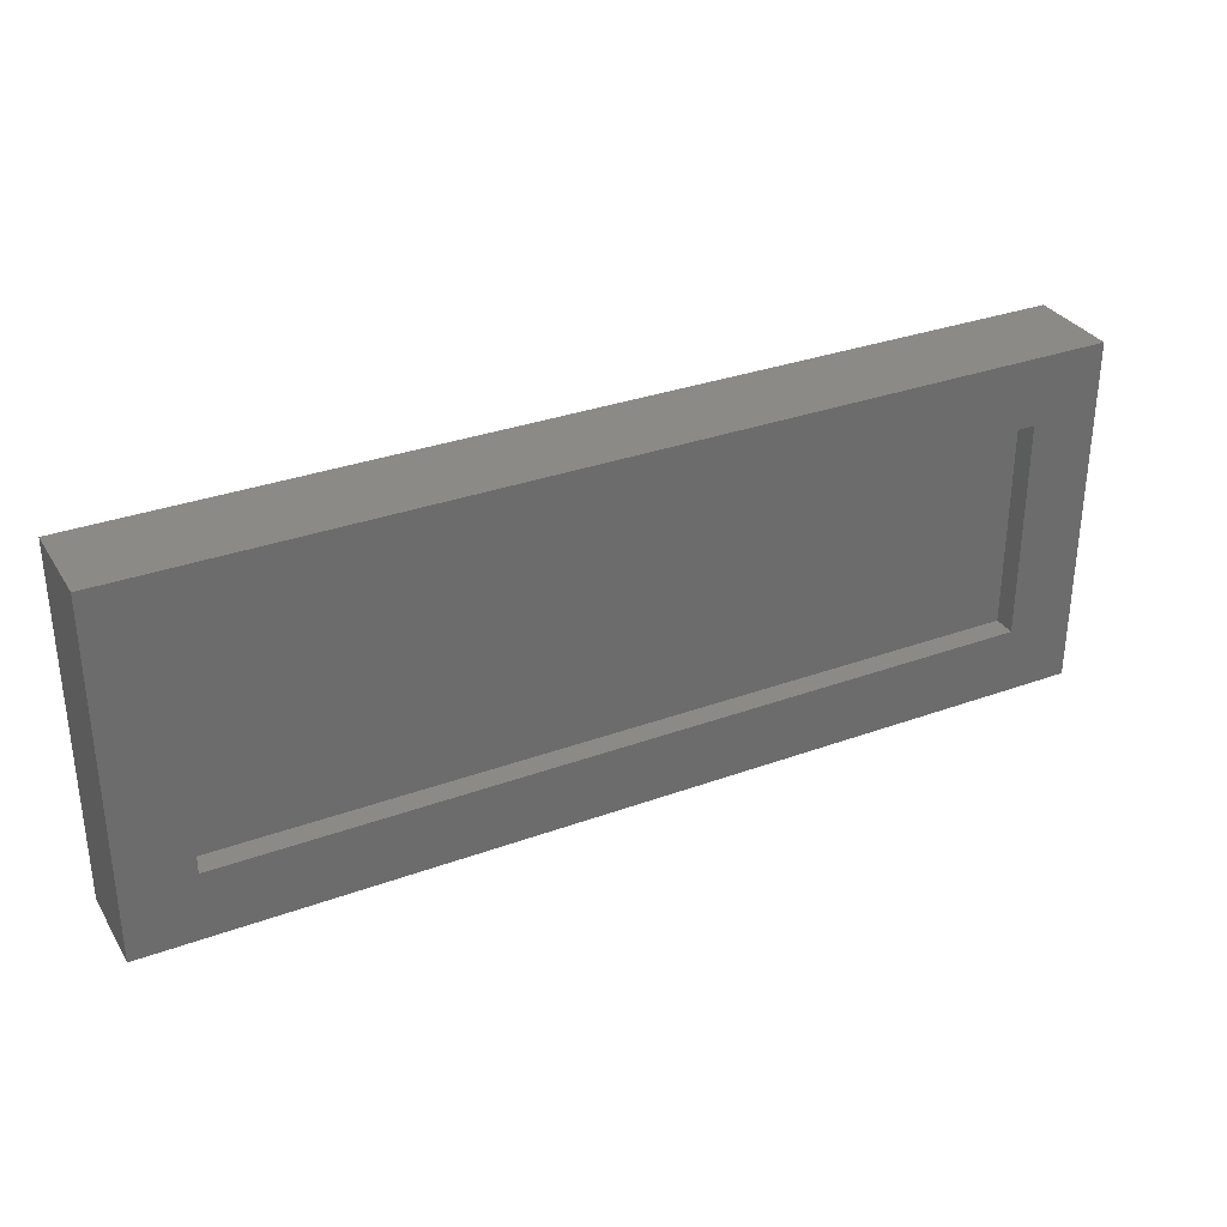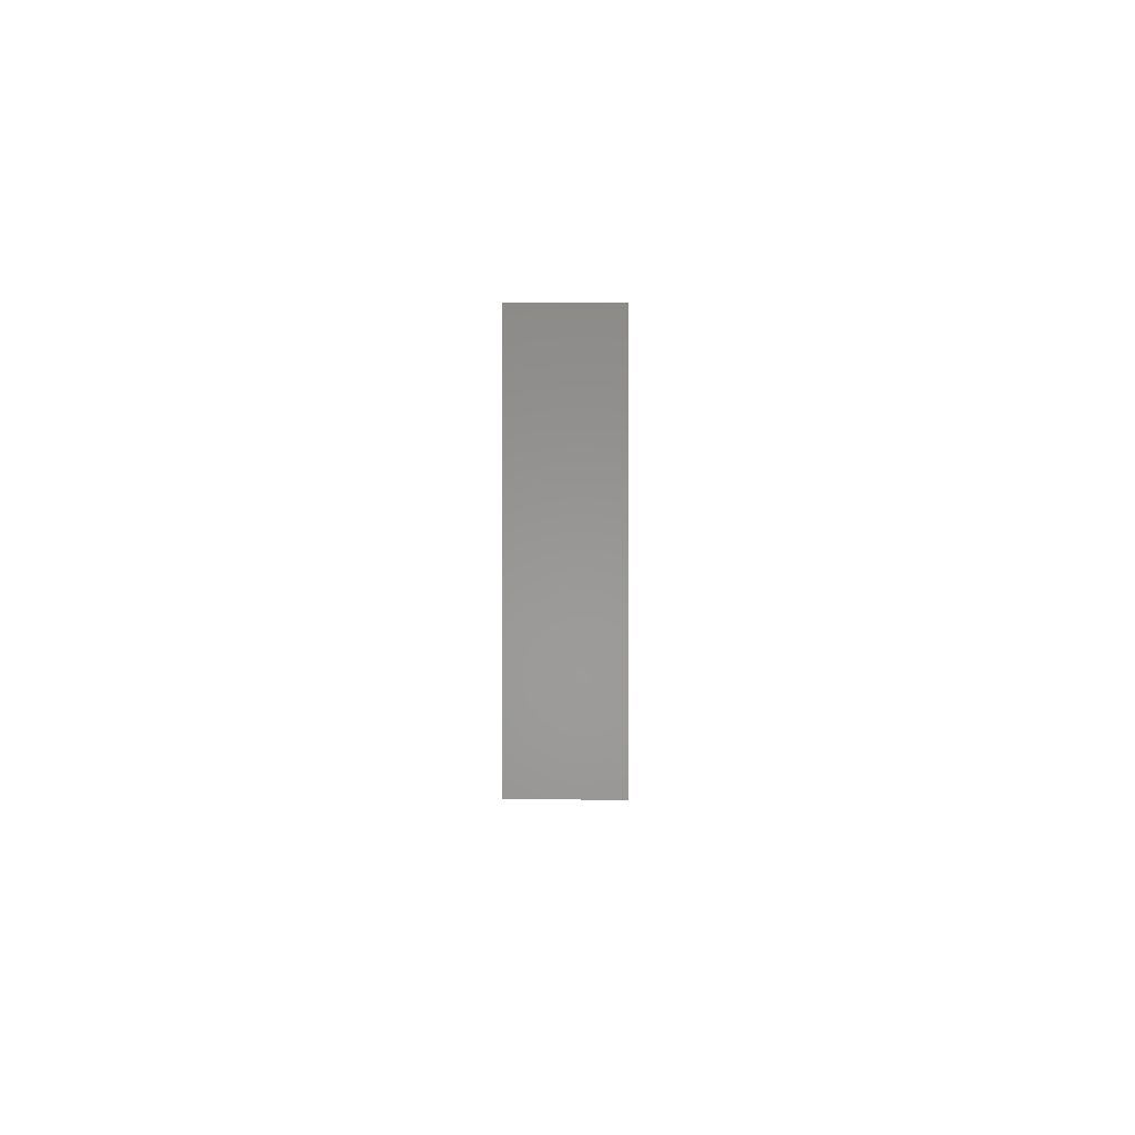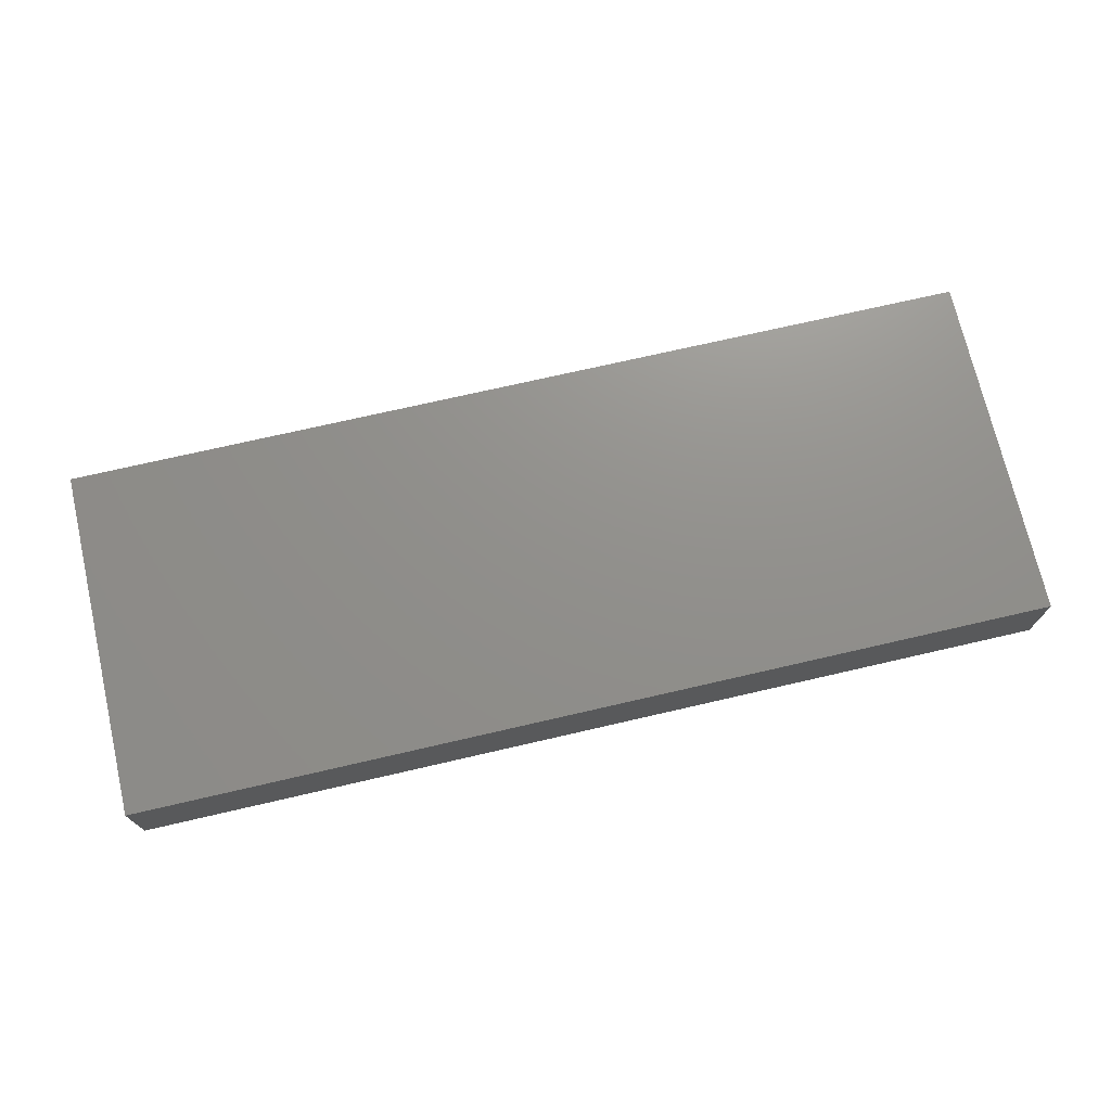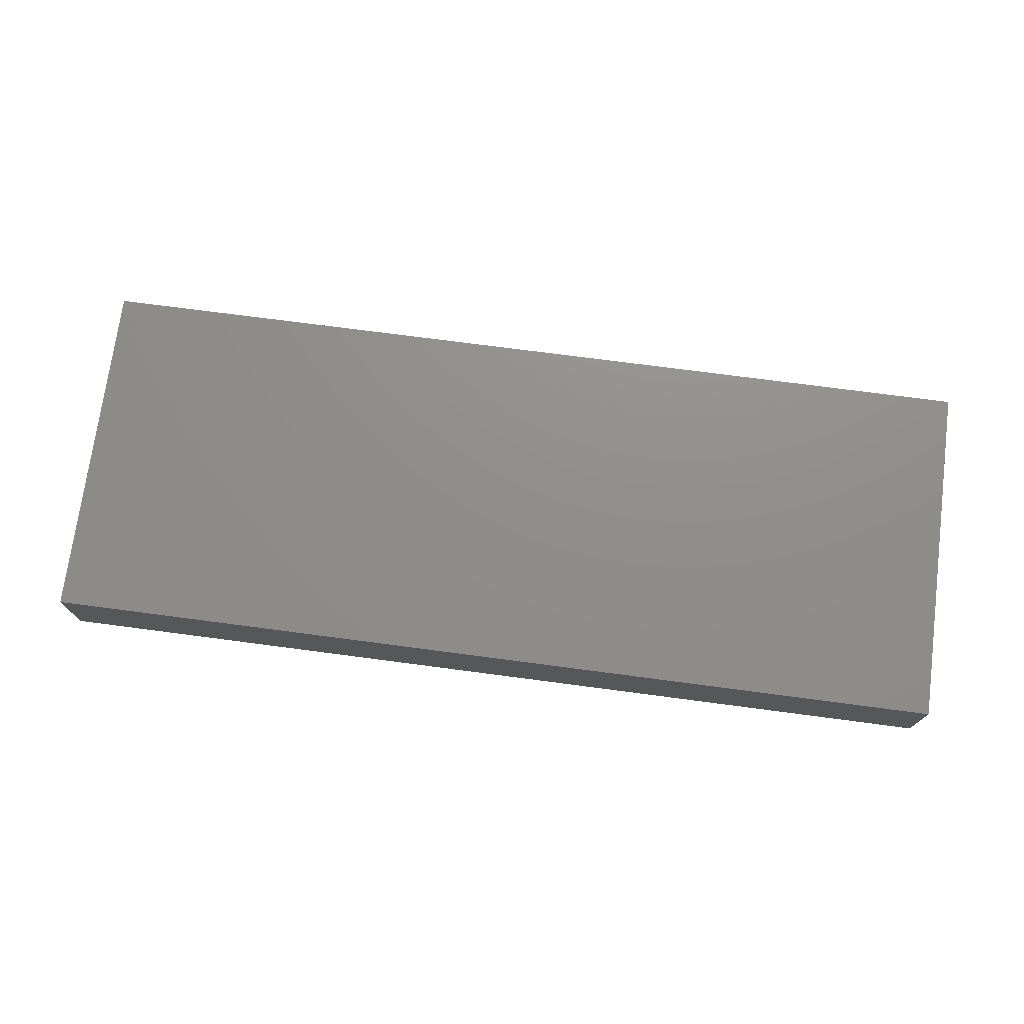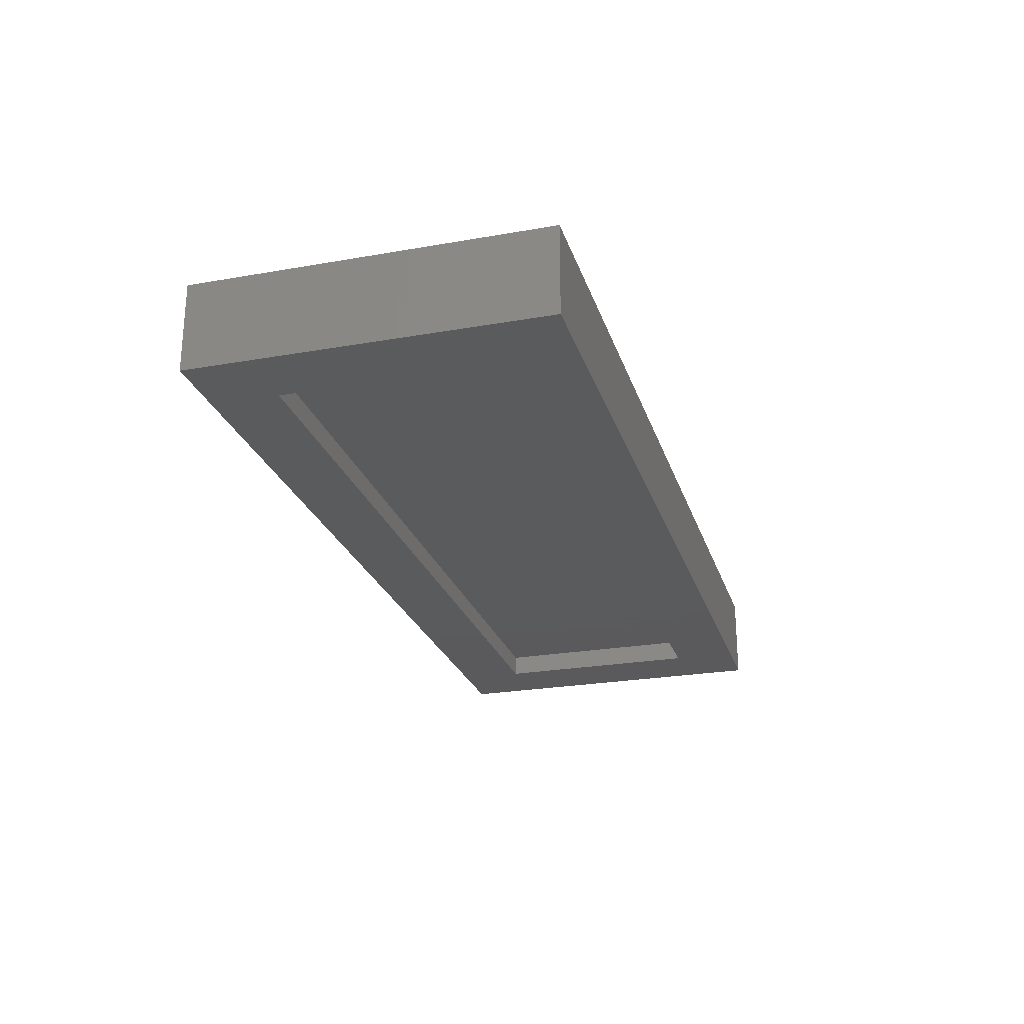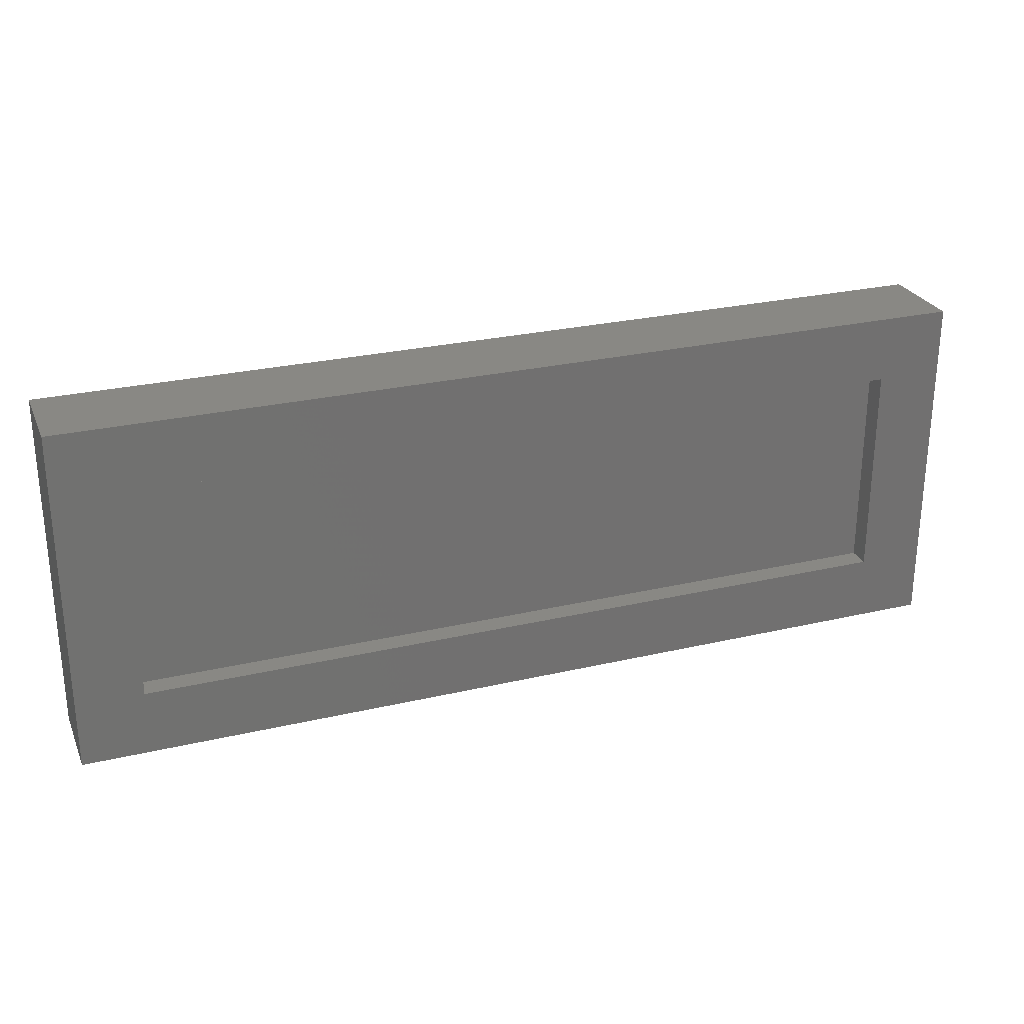
<metadata>
{"format":"stl","ext":"stl","renderer":"f3d","projection":"perspective","resolution":1024,"background":"white","views":[{"elev":32.2,"azim":153.0,"up":"+Y"},{"elev":-1.5,"azim":90.2,"up":"+Y"},{"elev":72.5,"azim":167.0,"up":"+Z"},{"elev":73.4,"azim":7.5,"up":"+Z"},{"elev":-24.8,"azim":106.0,"up":"+Z"},{"elev":26.6,"azim":159.9,"up":"+Y"}]}
</metadata>
<code>
# stl→obj: 16 verts, 28 faces
v -0.7656 0.3081 0
v -0.7188 0.1094 0
v -0.7656 0.0625 0
v -0.1641 0.1094 0
v -0.1172 0.0625 0
v -0.7188 0.2613 0
v -0.1172 0.3081 0
v -0.1641 0.2613 0
v -0.7188 0.1094 0.01562
v -0.1641 0.1094 0.01562
v -0.1641 0.2613 0.01562
v -0.7188 0.2613 0.01562
v -0.7656 0.0625 0.0625
v -0.1172 0.0625 0.0625
v -0.1172 0.3081 0.0625
v -0.7656 0.3081 0.0625
f 1 2 3
f 3 2 4
f 3 4 5
f 2 1 6
f 6 1 7
f 6 7 8
f 8 7 5
f 8 5 4
f 9 10 2
f 2 10 4
f 10 11 4
f 4 11 8
f 11 12 8
f 8 12 6
f 12 9 6
f 6 9 2
f 13 3 14
f 14 3 5
f 14 5 15
f 15 5 7
f 15 7 16
f 16 7 1
f 16 1 13
f 13 1 3
f 16 13 15
f 15 13 14
f 12 11 9
f 9 11 10

</code>
